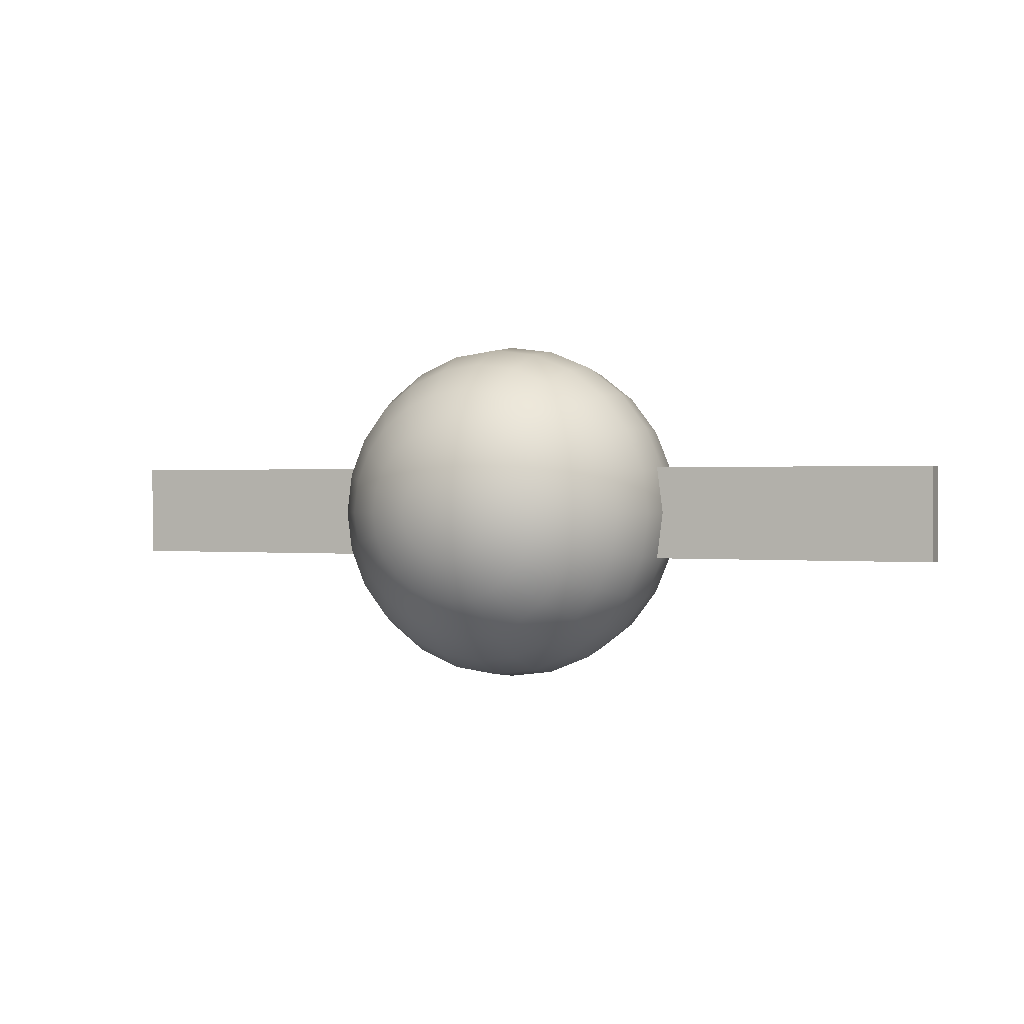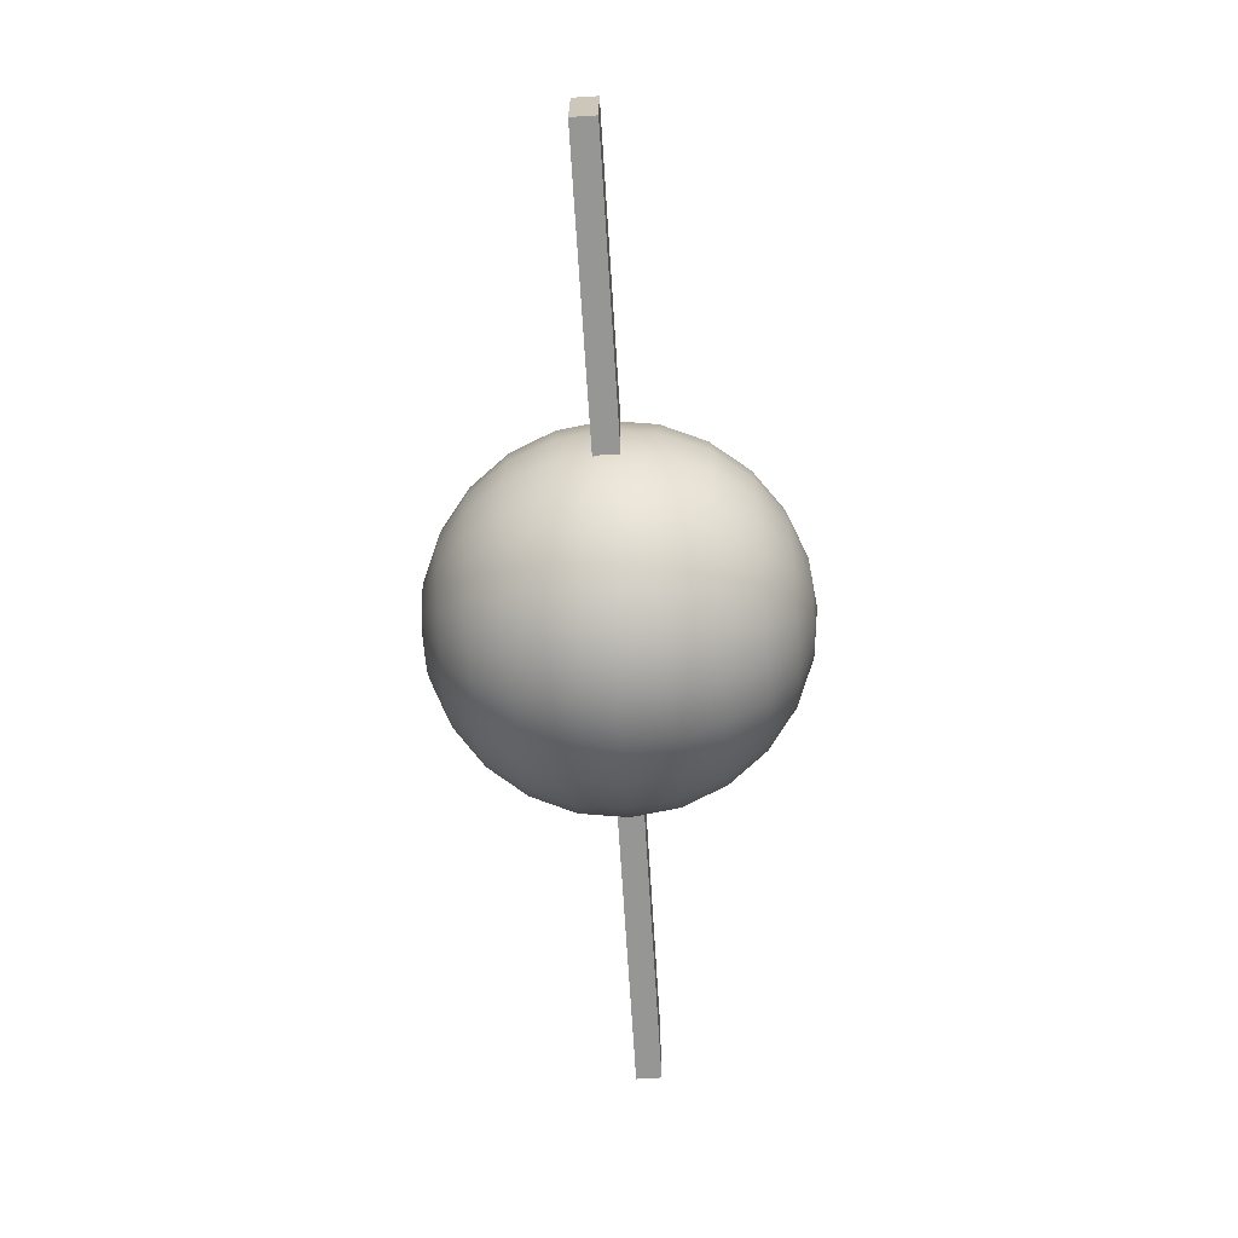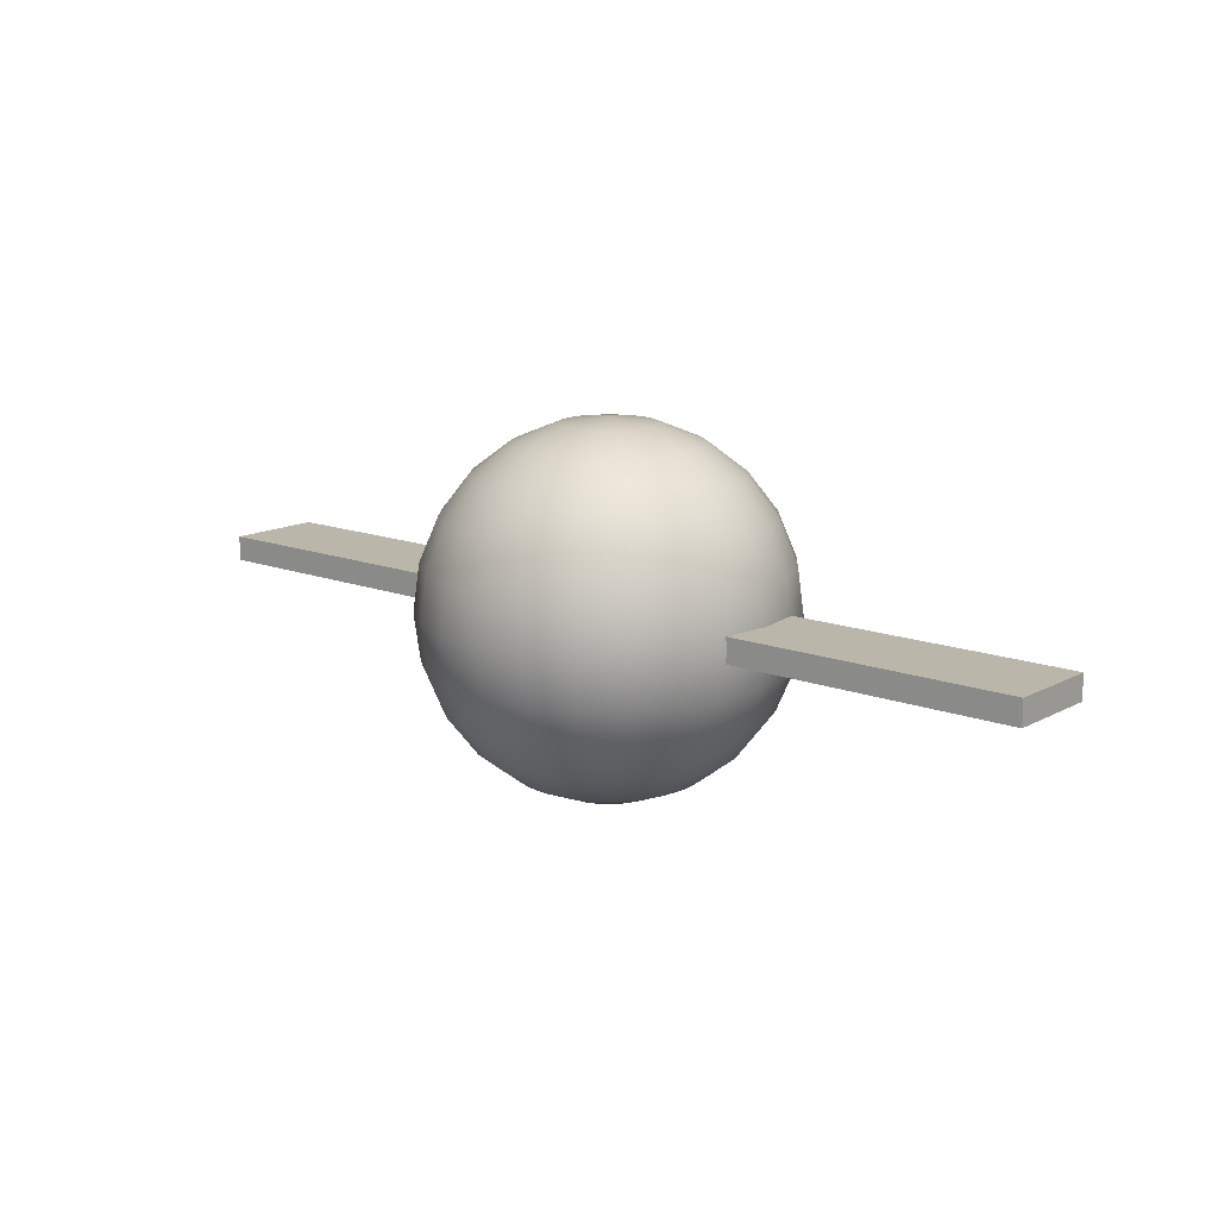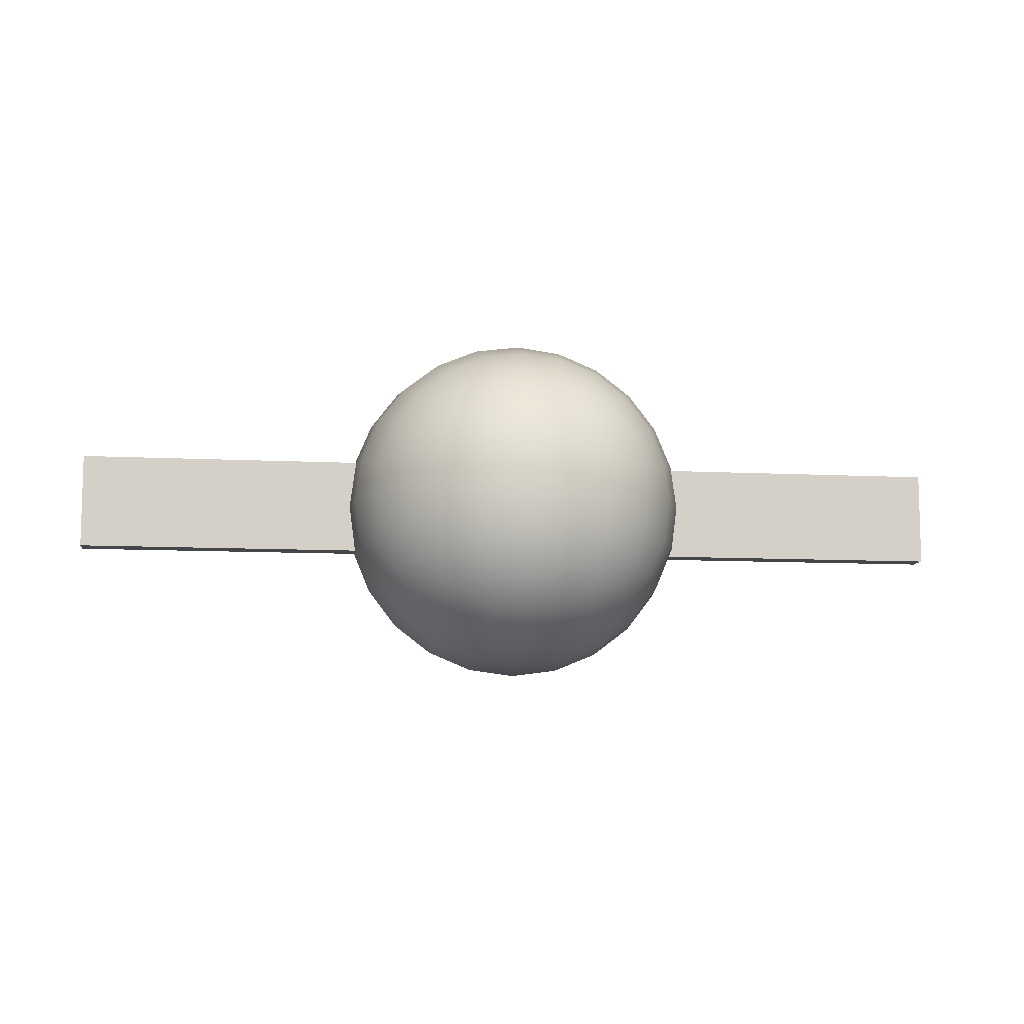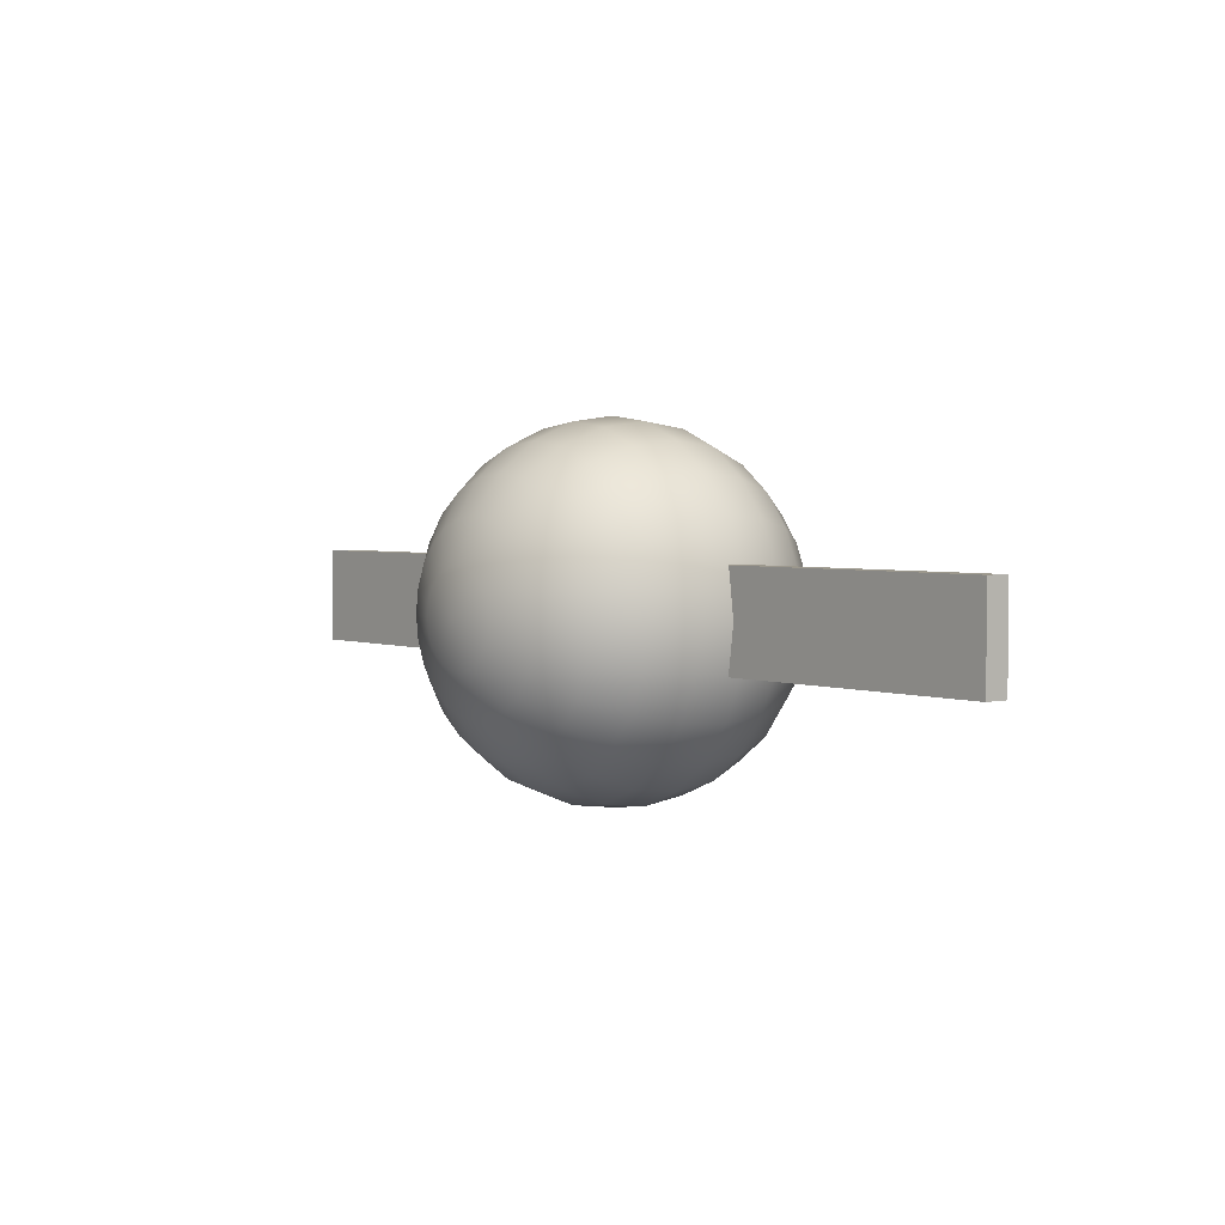
<metadata>
{"format":"obj","ext":"obj","renderer":"f3d","projection":"perspective","resolution":1024,"background":"white","views":[{"elev":0.6,"azim":-156.6,"up":"+Z"},{"elev":-67.7,"azim":-86.4,"up":"+Z"},{"elev":14.0,"azim":-139.8,"up":"+Y"},{"elev":-9.5,"azim":-7.7,"up":"+Z"},{"elev":3.1,"azim":50.8,"up":"+Z"}]}
</metadata>
<code>
v -59.43 -1.596 -6.188
v -59.43 1.596 -6.188
v 59.43 -1.596 -6.188
v 59.43 1.596 -6.188
v 59.43 -1.596 6.188
v 59.43 1.596 6.188
v -59.43 -1.596 6.188
v -59.43 1.596 6.188
v 0 -23.2 0
v 0 23.2 0
v 6.005 -22.41 0
v 5.8 -22.41 1.554
v 5.2 -22.41 3.002
v 4.246 -22.41 4.246
v 3.002 -22.41 5.2
v 1.554 -22.41 5.8
v 0 -22.41 6.005
v -1.554 -22.41 5.8
v -3.002 -22.41 5.2
v -4.246 -22.41 4.246
v -5.2 -22.41 3.002
v -5.8 -22.41 1.554
v -6.005 -22.41 0
v -5.8 -22.41 -1.554
v -5.2 -22.41 -3.002
v -4.246 -22.41 -4.246
v -3.002 -22.41 -5.2
v -1.554 -22.41 -5.8
v -0 -22.41 -6.005
v 1.554 -22.41 -5.8
v 3.002 -22.41 -5.2
v 4.246 -22.41 -4.246
v 5.2 -22.41 -3.002
v 5.8 -22.41 -1.554
v 11.6 -20.09 0
v 11.2 -20.09 3.002
v 10.05 -20.09 5.8
v 8.202 -20.09 8.202
v 5.8 -20.09 10.05
v 3.002 -20.09 11.2
v 0 -20.09 11.6
v -3.002 -20.09 11.2
v -5.8 -20.09 10.05
v -8.202 -20.09 8.202
v -10.05 -20.09 5.8
v -11.2 -20.09 3.002
v -11.6 -20.09 0
v -11.2 -20.09 -3.002
v -10.05 -20.09 -5.8
v -8.202 -20.09 -8.202
v -5.8 -20.09 -10.05
v -3.002 -20.09 -11.2
v -0 -20.09 -11.6
v 3.002 -20.09 -11.2
v 5.8 -20.09 -10.05
v 8.202 -20.09 -8.202
v 10.05 -20.09 -5.8
v 11.2 -20.09 -3.002
v 16.4 -16.4 0
v 15.85 -16.4 4.246
v 14.21 -16.4 8.202
v 11.6 -16.4 11.6
v 8.202 -16.4 14.21
v 4.246 -16.4 15.85
v 0 -16.4 16.4
v -4.246 -16.4 15.85
v -8.202 -16.4 14.21
v -11.6 -16.4 11.6
v -14.21 -16.4 8.202
v -15.85 -16.4 4.246
v -16.4 -16.4 0
v -15.85 -16.4 -4.246
v -14.21 -16.4 -8.202
v -11.6 -16.4 -11.6
v -8.202 -16.4 -14.21
v -4.246 -16.4 -15.85
v -0 -16.4 -16.4
v 4.246 -16.4 -15.85
v 8.202 -16.4 -14.21
v 11.6 -16.4 -11.6
v 14.21 -16.4 -8.202
v 15.85 -16.4 -4.246
v 20.09 -11.6 0
v 19.41 -11.6 5.2
v 17.4 -11.6 10.05
v 14.21 -11.6 14.21
v 10.05 -11.6 17.4
v 5.2 -11.6 19.41
v 0 -11.6 20.09
v -5.2 -11.6 19.41
v -10.05 -11.6 17.4
v -14.21 -11.6 14.21
v -17.4 -11.6 10.05
v -19.41 -11.6 5.2
v -20.09 -11.6 0
v -19.41 -11.6 -5.2
v -17.4 -11.6 -10.05
v -14.21 -11.6 -14.21
v -10.05 -11.6 -17.4
v -5.2 -11.6 -19.41
v -0 -11.6 -20.09
v 5.2 -11.6 -19.41
v 10.05 -11.6 -17.4
v 14.21 -11.6 -14.21
v 17.4 -11.6 -10.05
v 19.41 -11.6 -5.2
v 22.41 -6.005 0
v 21.65 -6.005 5.8
v 19.41 -6.005 11.2
v 15.85 -6.005 15.85
v 11.2 -6.005 19.41
v 5.8 -6.005 21.65
v 0 -6.005 22.41
v -5.8 -6.005 21.65
v -11.2 -6.005 19.41
v -15.85 -6.005 15.85
v -19.41 -6.005 11.2
v -21.65 -6.005 5.8
v -22.41 -6.005 0
v -21.65 -6.005 -5.8
v -19.41 -6.005 -11.2
v -15.85 -6.005 -15.85
v -11.2 -6.005 -19.41
v -5.8 -6.005 -21.65
v -0 -6.005 -22.41
v 5.8 -6.005 -21.65
v 11.2 -6.005 -19.41
v 15.85 -6.005 -15.85
v 19.41 -6.005 -11.2
v 21.65 -6.005 -5.8
v 23.2 0 0
v 22.41 0 6.005
v 20.09 0 11.6
v 16.4 0 16.4
v 11.6 0 20.09
v 6.005 0 22.41
v 0 0 23.2
v -6.005 0 22.41
v -11.6 0 20.09
v -16.4 0 16.4
v -20.09 0 11.6
v -22.41 0 6.005
v -23.2 0 0
v -22.41 0 -6.005
v -20.09 0 -11.6
v -16.4 0 -16.4
v -11.6 0 -20.09
v -6.005 0 -22.41
v -0 0 -23.2
v 6.005 0 -22.41
v 11.6 0 -20.09
v 16.4 0 -16.4
v 20.09 0 -11.6
v 22.41 0 -6.005
v 22.41 6.005 0
v 21.65 6.005 5.8
v 19.41 6.005 11.2
v 15.85 6.005 15.85
v 11.2 6.005 19.41
v 5.8 6.005 21.65
v 0 6.005 22.41
v -5.8 6.005 21.65
v -11.2 6.005 19.41
v -15.85 6.005 15.85
v -19.41 6.005 11.2
v -21.65 6.005 5.8
v -22.41 6.005 0
v -21.65 6.005 -5.8
v -19.41 6.005 -11.2
v -15.85 6.005 -15.85
v -11.2 6.005 -19.41
v -5.8 6.005 -21.65
v -0 6.005 -22.41
v 5.8 6.005 -21.65
v 11.2 6.005 -19.41
v 15.85 6.005 -15.85
v 19.41 6.005 -11.2
v 21.65 6.005 -5.8
v 20.09 11.6 0
v 19.41 11.6 5.2
v 17.4 11.6 10.05
v 14.21 11.6 14.21
v 10.05 11.6 17.4
v 5.2 11.6 19.41
v 0 11.6 20.09
v -5.2 11.6 19.41
v -10.05 11.6 17.4
v -14.21 11.6 14.21
v -17.4 11.6 10.05
v -19.41 11.6 5.2
v -20.09 11.6 0
v -19.41 11.6 -5.2
v -17.4 11.6 -10.05
v -14.21 11.6 -14.21
v -10.05 11.6 -17.4
v -5.2 11.6 -19.41
v -0 11.6 -20.09
v 5.2 11.6 -19.41
v 10.05 11.6 -17.4
v 14.21 11.6 -14.21
v 17.4 11.6 -10.05
v 19.41 11.6 -5.2
v 16.4 16.4 0
v 15.85 16.4 4.246
v 14.21 16.4 8.202
v 11.6 16.4 11.6
v 8.202 16.4 14.21
v 4.246 16.4 15.85
v 0 16.4 16.4
v -4.246 16.4 15.85
v -8.202 16.4 14.21
v -11.6 16.4 11.6
v -14.21 16.4 8.202
v -15.85 16.4 4.246
v -16.4 16.4 0
v -15.85 16.4 -4.246
v -14.21 16.4 -8.202
v -11.6 16.4 -11.6
v -8.202 16.4 -14.21
v -4.246 16.4 -15.85
v -0 16.4 -16.4
v 4.246 16.4 -15.85
v 8.202 16.4 -14.21
v 11.6 16.4 -11.6
v 14.21 16.4 -8.202
v 15.85 16.4 -4.246
v 11.6 20.09 0
v 11.2 20.09 3.002
v 10.05 20.09 5.8
v 8.202 20.09 8.202
v 5.8 20.09 10.05
v 3.002 20.09 11.2
v 0 20.09 11.6
v -3.002 20.09 11.2
v -5.8 20.09 10.05
v -8.202 20.09 8.202
v -10.05 20.09 5.8
v -11.2 20.09 3.002
v -11.6 20.09 0
v -11.2 20.09 -3.002
v -10.05 20.09 -5.8
v -8.202 20.09 -8.202
v -5.8 20.09 -10.05
v -3.002 20.09 -11.2
v -0 20.09 -11.6
v 3.002 20.09 -11.2
v 5.8 20.09 -10.05
v 8.202 20.09 -8.202
v 10.05 20.09 -5.8
v 11.2 20.09 -3.002
v 6.005 22.41 0
v 5.8 22.41 1.554
v 5.2 22.41 3.002
v 4.246 22.41 4.246
v 3.002 22.41 5.2
v 1.554 22.41 5.8
v 0 22.41 6.005
v -1.554 22.41 5.8
v -3.002 22.41 5.2
v -4.246 22.41 4.246
v -5.2 22.41 3.002
v -5.8 22.41 1.554
v -6.005 22.41 0
v -5.8 22.41 -1.554
v -5.2 22.41 -3.002
v -4.246 22.41 -4.246
v -3.002 22.41 -5.2
v -1.554 22.41 -5.8
v -0 22.41 -6.005
v 1.554 22.41 -5.8
v 3.002 22.41 -5.2
v 4.246 22.41 -4.246
v 5.2 22.41 -3.002
v 5.8 22.41 -1.554
o Würfel.1
f 1 2 4 3
f 3 4 6 5
f 5 6 8 7
f 7 8 2 1
f 2 8 6 4
f 7 1 3 5
f 11 35 36 12
f 12 36 37 13
f 13 37 38 14
f 14 38 39 15
f 15 39 40 16
f 16 40 41 17
f 17 41 42 18
f 18 42 43 19
f 19 43 44 20
f 20 44 45 21
f 21 45 46 22
f 22 46 47 23
f 23 47 48 24
f 24 48 49 25
f 25 49 50 26
f 26 50 51 27
f 27 51 52 28
f 28 52 53 29
f 29 53 54 30
f 30 54 55 31
f 31 55 56 32
f 32 56 57 33
f 33 57 58 34
f 34 58 35 11
f 35 59 60 36
f 36 60 61 37
f 37 61 62 38
f 38 62 63 39
f 39 63 64 40
f 40 64 65 41
f 41 65 66 42
f 42 66 67 43
f 43 67 68 44
f 44 68 69 45
f 45 69 70 46
f 46 70 71 47
f 47 71 72 48
f 48 72 73 49
f 49 73 74 50
f 50 74 75 51
f 51 75 76 52
f 52 76 77 53
f 53 77 78 54
f 54 78 79 55
f 55 79 80 56
f 56 80 81 57
f 57 81 82 58
f 58 82 59 35
f 59 83 84 60
f 60 84 85 61
f 61 85 86 62
f 62 86 87 63
f 63 87 88 64
f 64 88 89 65
f 65 89 90 66
f 66 90 91 67
f 67 91 92 68
f 68 92 93 69
f 69 93 94 70
f 70 94 95 71
f 71 95 96 72
f 72 96 97 73
f 73 97 98 74
f 74 98 99 75
f 75 99 100 76
f 76 100 101 77
f 77 101 102 78
f 78 102 103 79
f 79 103 104 80
f 80 104 105 81
f 81 105 106 82
f 82 106 83 59
f 83 107 108 84
f 84 108 109 85
f 85 109 110 86
f 86 110 111 87
f 87 111 112 88
f 88 112 113 89
f 89 113 114 90
f 90 114 115 91
f 91 115 116 92
f 92 116 117 93
f 93 117 118 94
f 94 118 119 95
f 95 119 120 96
f 96 120 121 97
f 97 121 122 98
f 98 122 123 99
f 99 123 124 100
f 100 124 125 101
f 101 125 126 102
f 102 126 127 103
f 103 127 128 104
f 104 128 129 105
f 105 129 130 106
f 106 130 107 83
f 107 131 132 108
f 108 132 133 109
f 109 133 134 110
f 110 134 135 111
f 111 135 136 112
f 112 136 137 113
f 113 137 138 114
f 114 138 139 115
f 115 139 140 116
f 116 140 141 117
f 117 141 142 118
f 118 142 143 119
f 119 143 144 120
f 120 144 145 121
f 121 145 146 122
f 122 146 147 123
f 123 147 148 124
f 124 148 149 125
f 125 149 150 126
f 126 150 151 127
f 127 151 152 128
f 128 152 153 129
f 129 153 154 130
f 130 154 131 107
f 131 155 156 132
f 132 156 157 133
f 133 157 158 134
f 134 158 159 135
f 135 159 160 136
f 136 160 161 137
f 137 161 162 138
f 138 162 163 139
f 139 163 164 140
f 140 164 165 141
f 141 165 166 142
f 142 166 167 143
f 143 167 168 144
f 144 168 169 145
f 145 169 170 146
f 146 170 171 147
f 147 171 172 148
f 148 172 173 149
f 149 173 174 150
f 150 174 175 151
f 151 175 176 152
f 152 176 177 153
f 153 177 178 154
f 154 178 155 131
f 155 179 180 156
f 156 180 181 157
f 157 181 182 158
f 158 182 183 159
f 159 183 184 160
f 160 184 185 161
f 161 185 186 162
f 162 186 187 163
f 163 187 188 164
f 164 188 189 165
f 165 189 190 166
f 166 190 191 167
f 167 191 192 168
f 168 192 193 169
f 169 193 194 170
f 170 194 195 171
f 171 195 196 172
f 172 196 197 173
f 173 197 198 174
f 174 198 199 175
f 175 199 200 176
f 176 200 201 177
f 177 201 202 178
f 178 202 179 155
f 179 203 204 180
f 180 204 205 181
f 181 205 206 182
f 182 206 207 183
f 183 207 208 184
f 184 208 209 185
f 185 209 210 186
f 186 210 211 187
f 187 211 212 188
f 188 212 213 189
f 189 213 214 190
f 190 214 215 191
f 191 215 216 192
f 192 216 217 193
f 193 217 218 194
f 194 218 219 195
f 195 219 220 196
f 196 220 221 197
f 197 221 222 198
f 198 222 223 199
f 199 223 224 200
f 200 224 225 201
f 201 225 226 202
f 202 226 203 179
f 203 227 228 204
f 204 228 229 205
f 205 229 230 206
f 206 230 231 207
f 207 231 232 208
f 208 232 233 209
f 209 233 234 210
f 210 234 235 211
f 211 235 236 212
f 212 236 237 213
f 213 237 238 214
f 214 238 239 215
f 215 239 240 216
f 216 240 241 217
f 217 241 242 218
f 218 242 243 219
f 219 243 244 220
f 220 244 245 221
f 221 245 246 222
f 222 246 247 223
f 223 247 248 224
f 224 248 249 225
f 225 249 250 226
f 226 250 227 203
f 227 251 252 228
f 228 252 253 229
f 229 253 254 230
f 230 254 255 231
f 231 255 256 232
f 232 256 257 233
f 233 257 258 234
f 234 258 259 235
f 235 259 260 236
f 236 260 261 237
f 237 261 262 238
f 238 262 263 239
f 239 263 264 240
f 240 264 265 241
f 241 265 266 242
f 242 266 267 243
f 243 267 268 244
f 244 268 269 245
f 245 269 270 246
f 246 270 271 247
f 247 271 272 248
f 248 272 273 249
f 249 273 274 250
f 250 274 251 227
f 9 11 12
f 252 251 10
f 9 12 13
f 253 252 10
f 9 13 14
f 254 253 10
f 9 14 15
f 255 254 10
f 9 15 16
f 256 255 10
f 9 16 17
f 257 256 10
f 9 17 18
f 258 257 10
f 9 18 19
f 259 258 10
f 9 19 20
f 260 259 10
f 9 20 21
f 261 260 10
f 9 21 22
f 262 261 10
f 9 22 23
f 263 262 10
f 9 23 24
f 264 263 10
f 9 24 25
f 265 264 10
f 9 25 26
f 266 265 10
f 9 26 27
f 267 266 10
f 9 27 28
f 268 267 10
f 9 28 29
f 269 268 10
f 9 29 30
f 270 269 10
f 9 30 31
f 271 270 10
f 9 31 32
f 272 271 10
f 9 32 33
f 273 272 10
f 9 33 34
f 274 273 10
f 9 34 11
f 251 274 10

</code>
